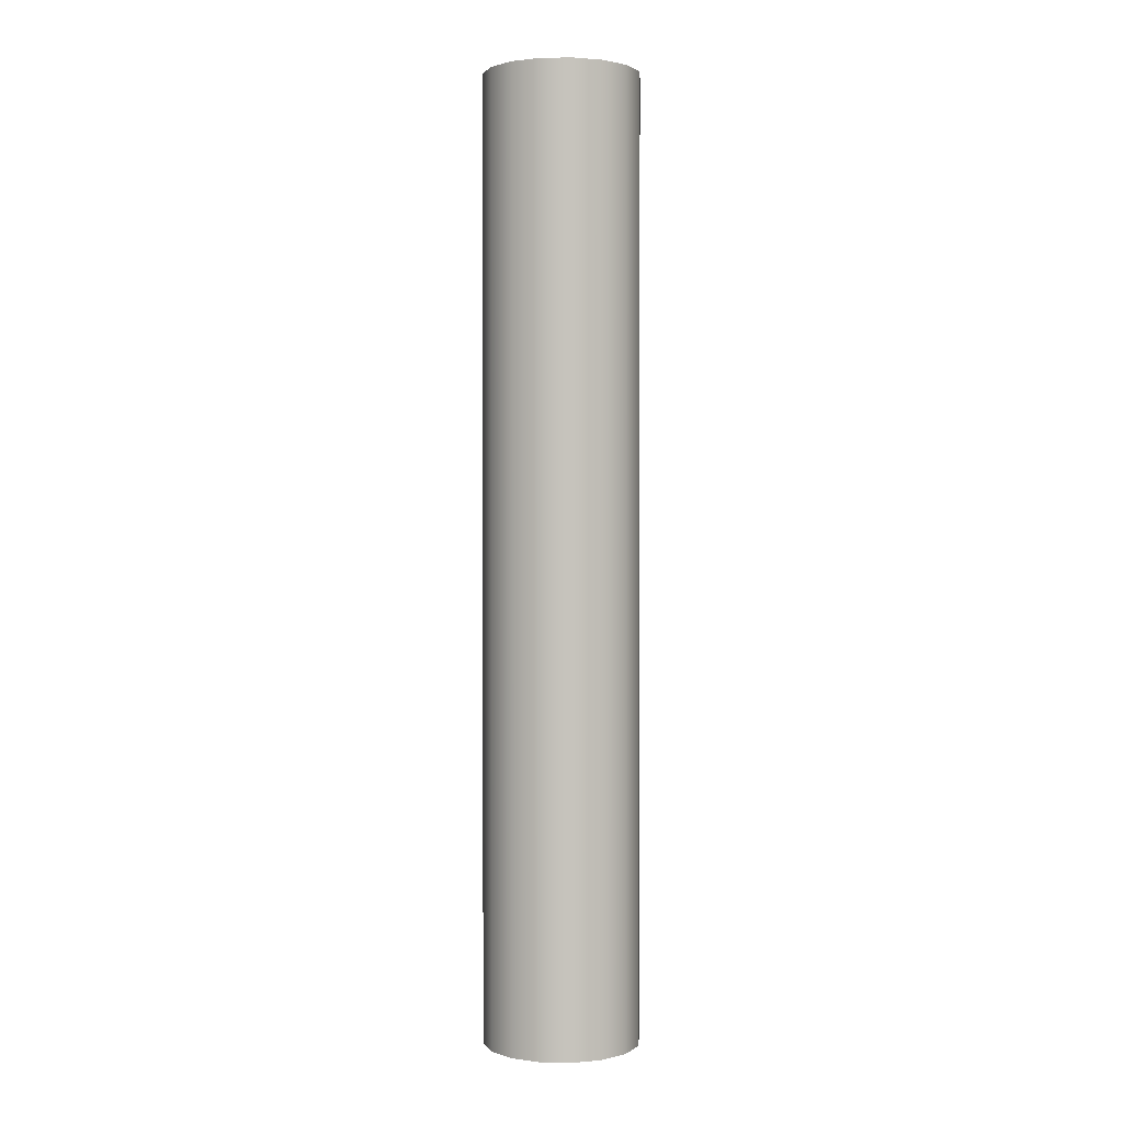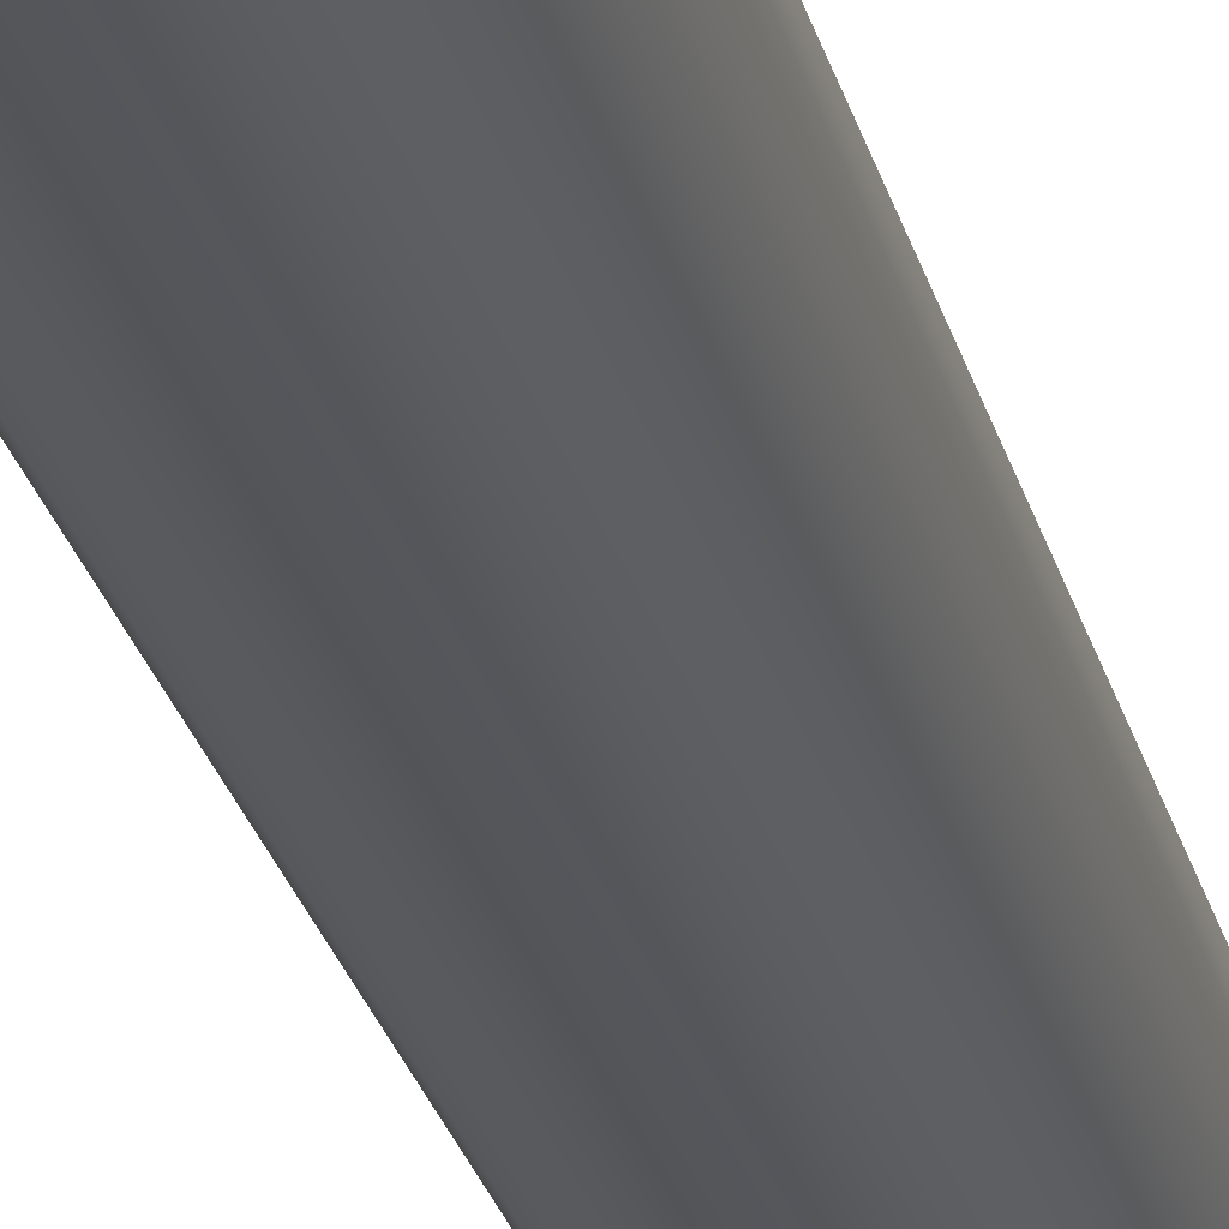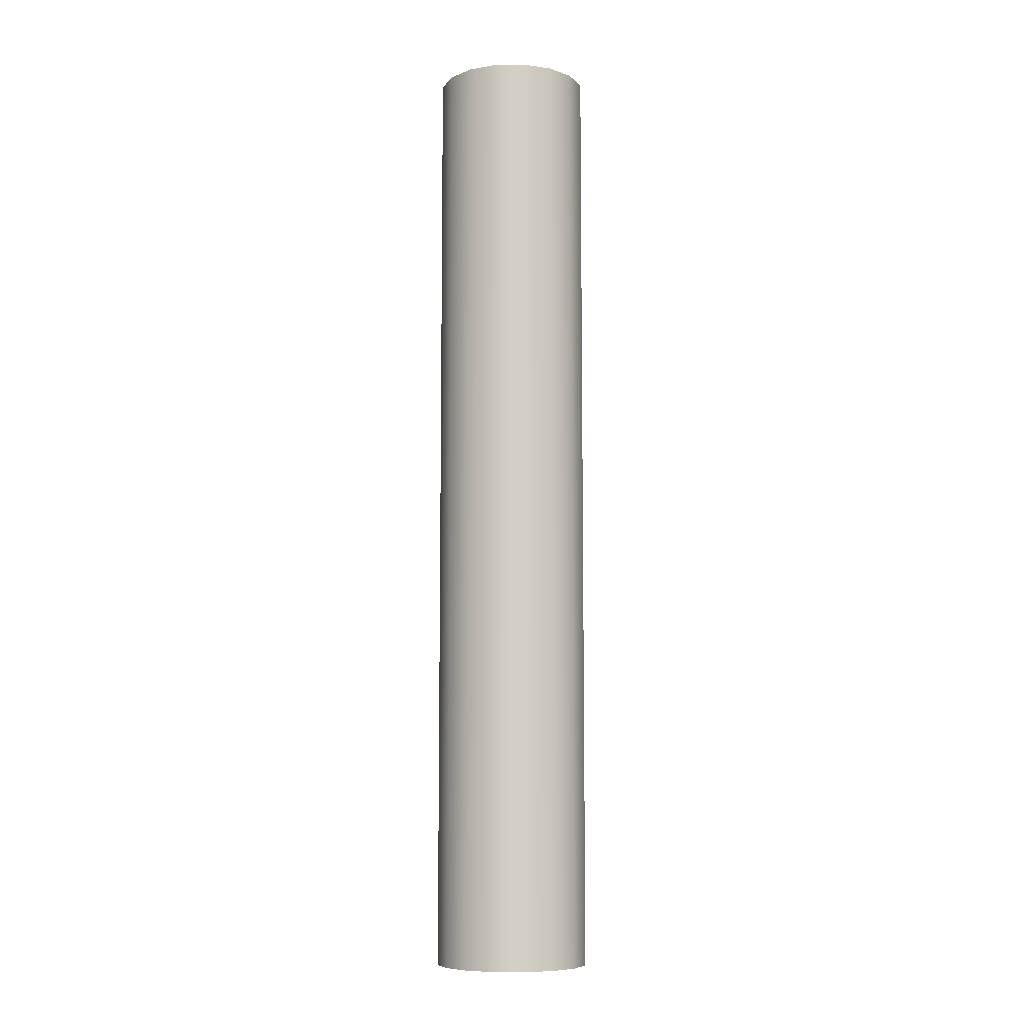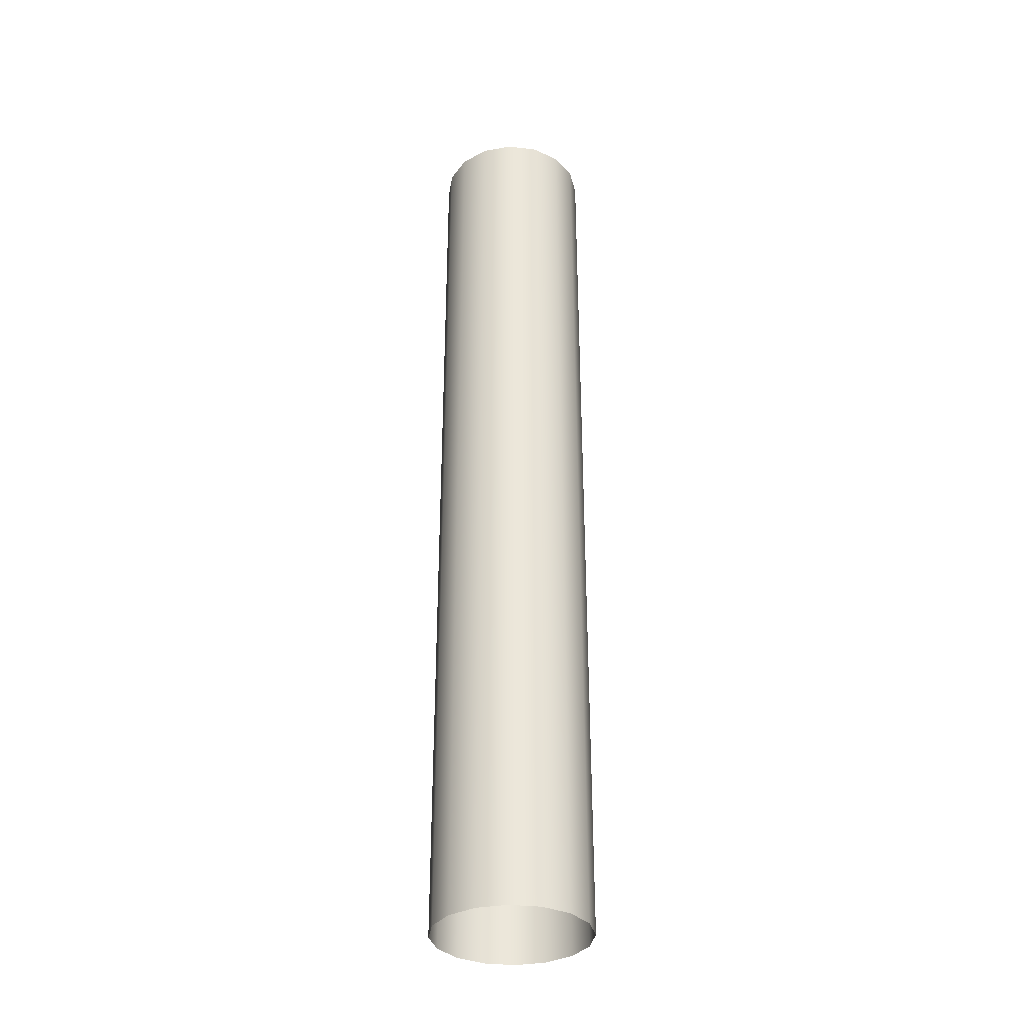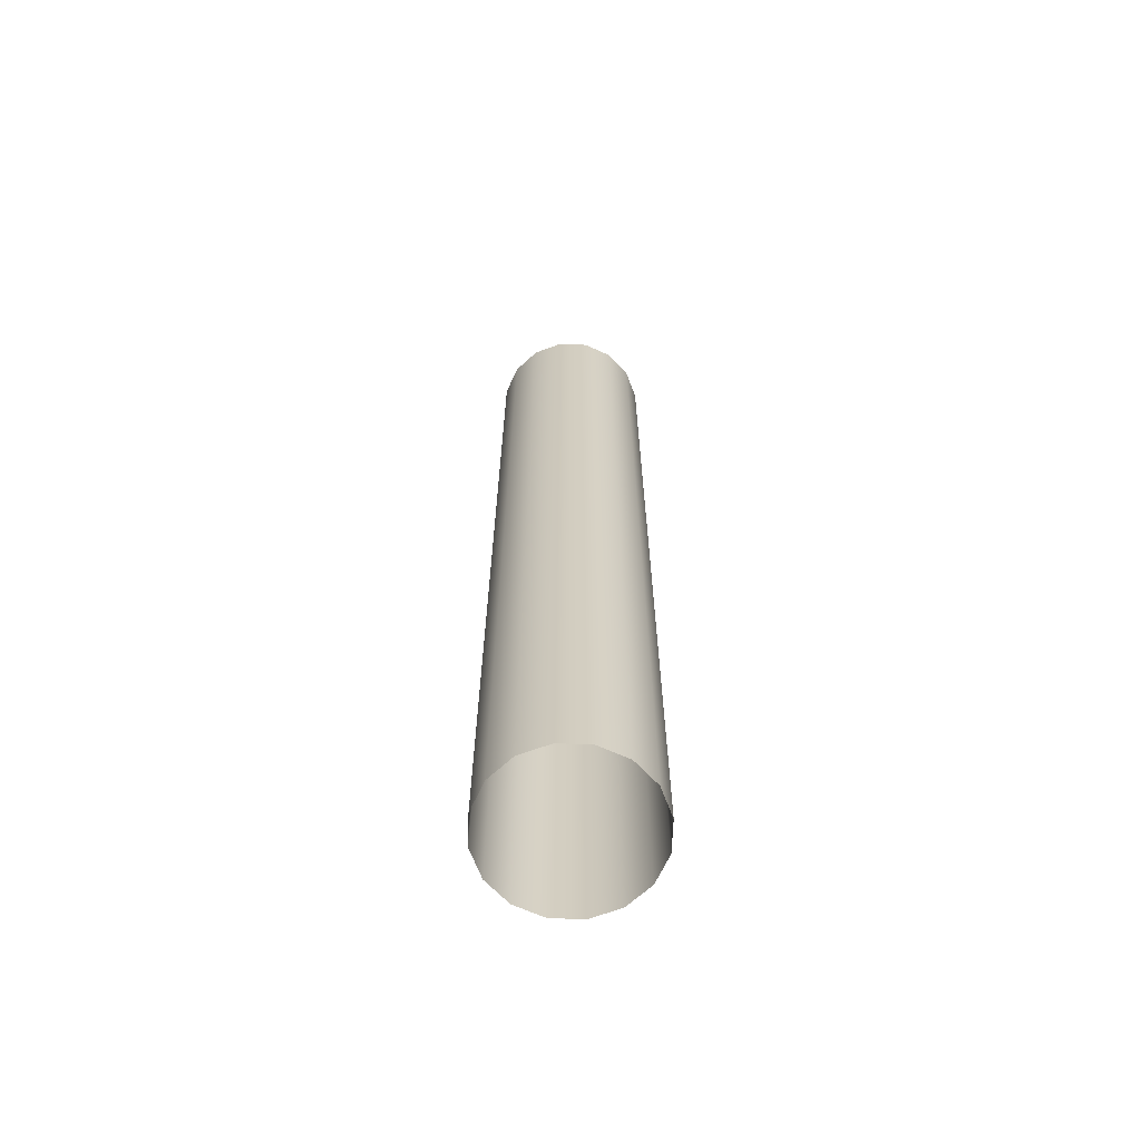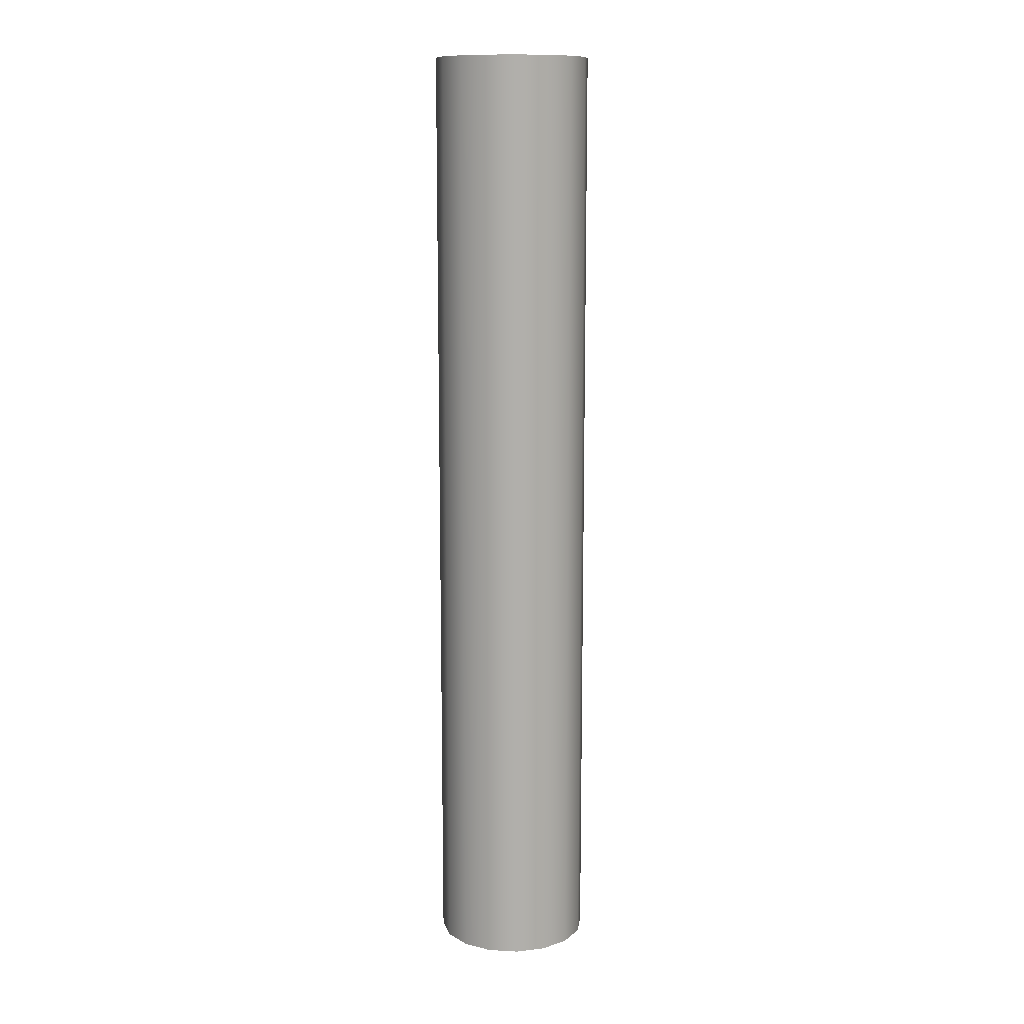
<metadata>
{"format":"obj","ext":"obj","renderer":"f3d","projection":"perspective","resolution":1024,"background":"white","views":[{"elev":1.5,"azim":-97.4,"up":"+Z"},{"elev":-25.9,"azim":-166.6,"up":"+Y"},{"elev":-8.2,"azim":80.8,"up":"+Z"},{"elev":-34.1,"azim":47.4,"up":"+Z"},{"elev":-65.6,"azim":-80.8,"up":"+Z"},{"elev":12.1,"azim":-71.5,"up":"+Z"}]}
</metadata>
<code>
g LegPipeBase
v 2.702e-09 -0.0179 0.08511
v 2.702e-09 -0.0179 -0.1334
v -0.006849 -0.01653 -0.1334
v -0.006849 -0.01653 0.08511
v -0.01266 -0.01266 -0.1334
v -0.01266 -0.01266 0.08511
v -0.01653 -0.006849 -0.1334
v -0.01653 -0.006849 0.08511
v -0.0179 -2.124e-08 -0.1334
v -0.0179 -1.405e-08 0.08511
v -0.01653 0.006849 -0.1334
v -0.01653 0.006849 0.08511
v -0.01266 0.01266 -0.1334
v -0.01266 0.01266 0.08511
v -0.006849 0.01653 -0.1334
v -0.006849 0.01653 0.08511
v 2.543e-16 0.0179 -0.1334
v 2.543e-16 0.0179 0.08511
v 0.006849 0.01653 -0.1334
v 0.006849 0.01653 0.08511
v 0.01266 0.01266 -0.1334
v 0.01266 0.01266 0.08511
v 0.01653 0.006849 -0.1334
v 0.01653 0.006849 0.08511
v 0.0179 -2.224e-08 -0.1334
v 0.0179 -1.505e-08 0.08511
v 0.01653 -0.006849 -0.1334
v 0.01653 -0.006849 0.08511
v 0.01266 -0.01266 -0.1334
v 0.01266 -0.01266 0.08511
v 0.006849 -0.01653 -0.1334
v 0.006849 -0.01653 0.08511
v 2.702e-09 -0.0179 -0.1334
v 2.702e-09 -0.0179 0.08511
g LegPipeBase_0
f 3 2 1
f 4 3 1
f 5 3 4
f 6 5 4
f 7 5 6
f 8 7 6
f 9 7 8
f 10 9 8
f 11 9 10
f 12 11 10
f 13 11 12
f 14 13 12
f 15 13 14
f 16 15 14
f 17 15 16
f 18 17 16
f 19 17 18
f 20 19 18
f 21 19 20
f 22 21 20
f 23 21 22
f 24 23 22
f 25 23 24
f 26 25 24
f 27 25 26
f 28 27 26
f 29 27 28
f 30 29 28
f 31 29 30
f 32 31 30
f 33 31 32
f 34 33 32

</code>
